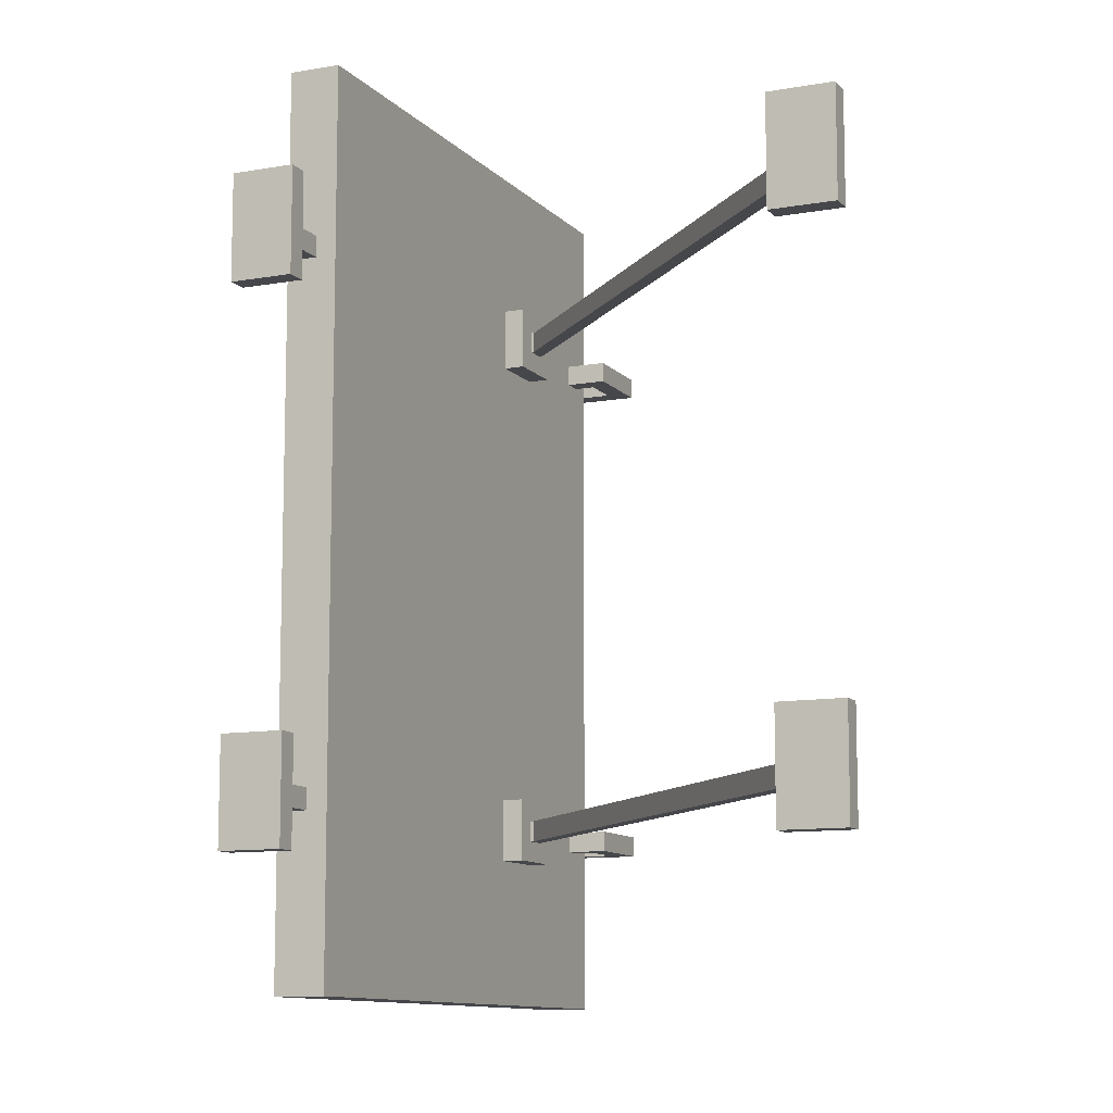
<metadata>
{"format":"obj","ext":"obj","renderer":"f3d","projection":"perspective","resolution":1024,"background":"white","views":[{"elev":-10.7,"azim":24.1,"up":"+Z"}]}
</metadata>
<code>
g default
v 4.9 0.1931 -2.5
v 0.5321 4.7 -2.5
v 5.1 0.1931 -2.5
v 0.5323 4.501 -2.5
v 4.7 -0.1 -2.1
v 5.3 0.1 -2.1
v 5.3 -0.1 -2.1
v 4.7 0.1 -2.1
v 4.9 0.1931 2.5
v 0.5321 4.7 2.5
v 5.1 0.1931 2.5
v 0.5323 4.501 2.5
v 4.7 -0.1 2.9
v 5.3 0.1 2.9
v 5.3 -0.1 2.9
v 4.7 0.1 2.9
v 5.3 0.1 -3.1
v 4.7 -0.1 -3.1
v 5.3 -0.1 -3.1
v 4.7 0.1 -3.1
v 0.5321 4.7 -2.7
v 4.9 0.1931 -2.7
v 5.1 0.1931 -2.7
v 0.5323 4.501 -2.7
v 5.3 0.1 1.9
v 4.7 -0.1 1.9
v 5.3 -0.1 1.9
v 4.7 0.1 1.9
v 0.5321 4.7 2.3
v 4.9 0.1931 2.3
v 5.1 0.1931 2.3
v 0.5323 4.501 2.3
v 5.3 -0.1 -3.1
v 4.7 -0.1 -2.1
v 5.3 -0.1 -2.1
v 4.7 -0.1 -3.1
v 5.3 -0.1 1.9
v 4.7 -0.1 2.9
v 5.3 -0.1 2.9
v 4.7 -0.1 1.9
v 5.1 0.1931 -2.7
v 5.3 0.1 -3.1
v 5.3 0.1 -2.1
v 5.1 0.1931 -2.5
v 5.1 0.1931 -2.7
v 4.7 0.1 -3.1
v 5.1 0.1931 -2.7
v 4.7 0.1 -2.1
v 5.1 0.1931 -2.5
v 4.9 0.1931 -2.7
v 4.9 0.1931 -2.7
v 5.1 0.1931 -2.7
v 4.9 0.1931 -2.5
v 5.1 0.1931 -2.5
v 4.9 0.1931 -2.7
v 4.9 0.1931 -2.5
v 5.1 0.1931 2.3
v 5.3 0.1 1.9
v 5.3 0.1 2.9
v 5.1 0.1931 2.5
v 5.1 0.1931 2.3
v 4.7 0.1 1.9
v 5.1 0.1931 2.3
v 4.7 0.1 2.9
v 5.1 0.1931 2.5
v 4.9 0.1931 2.3
v 4.9 0.1931 2.3
v 5.1 0.1931 2.3
v 4.9 0.1931 2.5
v 5.1 0.1931 2.5
v 4.9 0.1931 2.3
v 4.9 0.1931 2.5
v 0.5323 4.501 -2.5
v 0.5321 4.7 -2.7
v 0.5321 4.7 -2.5
v 0.5323 4.501 -2.7
v 0.5323 4.501 2.5
v 0.5321 4.7 2.3
v 0.5321 4.7 2.5
v 0.5323 4.501 2.3
v 0.5321 4.7 -2.5
v 5.1 0.1931 -2.7
v 5.1 0.1931 -2.5
v 0.5321 4.7 -2.7
v 0.5321 4.7 2.5
v 5.1 0.1931 2.3
v 5.1 0.1931 2.5
v 0.5321 4.7 2.3
v 5.3 0.1 -2.1
v 5.3 -0.1 -3.1
v 5.3 -0.1 -2.1
v 5.3 0.1 -3.1
v 5.3 0.1 2.9
v 5.3 -0.1 1.9
v 5.3 -0.1 2.9
v 5.3 0.1 1.9
v 4.9 0.1931 -2.7
v 0.5323 4.501 -2.5
v 4.9 0.1931 -2.5
v 0.5323 4.501 -2.7
v 4.9 0.1931 2.3
v 0.5323 4.501 2.5
v 4.9 0.1931 2.5
v 0.5323 4.501 2.3
v 4.7 -0.1 -3.1
v 4.7 0.1 -2.1
v 4.7 -0.1 -2.1
v 4.7 0.1 -3.1
v 4.7 -0.1 1.9
v 4.7 0.1 2.9
v 4.7 -0.1 2.9
v 4.7 0.1 1.9
v 0.5 6.5 -2.5
v 0.7 6.7 -2.5
v 0.7 5.9 -2.5
v 0.5 6.1 -2.5
v 0.5 6.5 -2.5
v -1.5 6.7 -2.5
v 0.5 6.5 -2.5
v 0.3 5.9 -2.5
v 0.5 6.1 -2.5
v 0.5 6.5 -2.5
v -1.5 6.5 -2.5
v 0.3 6.1 -2.5
v 0.5 6.1 -2.5
v 0.5 4.5 -2.5
v 0.531 4.7 -2.499
v 0.5322 4.5 -2.5
v 0.5 4.695 -2.5
v -0.1 0.2205 -2.5
v 0.1 0.7 -2.5
v 0.1 0.2205 -2.5
v -0.1 0.7 -2.5
v -2.3 6.442 -2.3
v -1.5 6.7 -2.3
v -1.5 6.501 -2.3
v -2.5 6.7 -2.3
v -2.3 6.442 -2.3
v -2.5 6.7 -2.3
v -2.3 6.442 -2.3
v -2.661 6.1 -2.3
v -2.661 6.1 -2.3
v -2.3 6.442 -2.3
v -2.546 6.1 -2.3
v 0.3 4.3 -2.3
v 0.5 4.9 -2.3
v 0.5 4.3 -2.3
v 0.3 4.9 -2.3
v -0.3 -0.1 -2.1
v 0.3 0.1 -2.1
v 0.3 -0.1 -2.1
v -0.3 0.1 -2.1
v -0.1897 0.7 4.1
v 0.3 6.3 4.1
v 0.3 0.7 4.1
v -0.1897 6.3 4.1
v -0.1897 0.9 -4.1
v -0.1 6.1 -4.1
v -0.1 0.9 -4.1
v -0.1897 6.1 -4.1
v 0.5 6.5 2.5
v 0.7 6.7 2.5
v 0.7 5.9 2.5
v 0.5 6.1 2.5
v 0.5 6.5 2.5
v -1.5 6.7 2.5
v 0.5 6.5 2.5
v 0.3 5.9 2.5
v 0.5 6.1 2.5
v 0.5 6.5 2.5
v -1.5 6.5 2.5
v 0.3 6.1 2.5
v 0.5 6.1 2.5
v 0.5 4.5 2.5
v 0.5322 4.7 2.5
v 0.5322 4.5 2.5
v 0.5 4.7 2.5
v -0.1 0.2205 2.5
v 0.1 0.7 2.5
v 0.1 0.2205 2.5
v -0.1 0.7 2.5
v -2.3 6.442 2.7
v -1.5 6.7 2.7
v -1.5 6.501 2.7
v -2.5 6.7 2.7
v -2.3 6.442 2.7
v -2.5 6.7 2.7
v -2.3 6.442 2.7
v -2.661 6.1 2.7
v -2.661 6.1 2.7
v -2.3 6.442 2.7
v -2.546 6.1 2.7
v 0.3 4.3 2.7
v 0.5 4.9 2.7
v 0.5 4.3 2.7
v 0.3 4.9 2.7
v -0.3 -0.1 2.9
v 0.3 0.1 2.9
v 0.3 -0.1 2.9
v -0.3 0.1 2.9
v 0.3 0.1 -3.1
v -0.3 -0.1 -3.1
v 0.3 -0.1 -3.1
v -0.3 0.1 -3.1
v -1.5 6.7 -2.9
v -2.3 6.442 -2.9
v -1.5 6.501 -2.9
v -2.5 6.7 -2.9
v -2.3 6.442 -2.9
v -2.3 6.442 -2.9
v -2.5 6.7 -2.9
v -2.661 6.1 -2.9
v -2.3 6.442 -2.9
v -2.661 6.1 -2.9
v -2.546 6.1 -2.9
v 0.5 4.9 -2.9
v 0.3 4.3 -2.9
v 0.5 4.3 -2.9
v 0.3 4.9 -2.9
v 0.7 6.7 -2.7
v 0.5 6.5 -2.7
v 0.7 5.9 -2.7
v 0.5 6.5 -2.7
v 0.5 6.1 -2.7
v -1.5 6.7 -2.7
v 0.5 6.5 -2.7
v 0.5 6.1 -2.7
v 0.3 5.9 -2.7
v -1.5 6.5 -2.7
v 0.5 6.5 -2.7
v 0.5 6.1 -2.7
v 0.3 6.1 -2.7
v 0.531 4.7 -2.699
v 0.5 4.5 -2.7
v 0.531 4.5 -2.699
v 0.5 4.695 -2.7
v 0.1 0.7 -2.7
v -0.1 0.2205 -2.7
v 0.1 0.2205 -2.7
v -0.1 0.7 -2.7
v -0.1 6.1 3.9
v -0.1897 0.9 3.9
v -0.1 0.9 3.9
v -0.1897 6.1 3.9
v 0.3 0.1 1.9
v -0.3 -0.1 1.9
v 0.3 -0.1 1.9
v -0.3 0.1 1.9
v 0.3 6.3 -4.3
v -0.1897 0.7 -4.3
v 0.3 0.7 -4.3
v -0.1897 6.3 -4.3
v -1.5 6.7 2.1
v -2.3 6.442 2.1
v -1.5 6.501 2.1
v -2.5 6.7 2.1
v -2.3 6.442 2.1
v -2.3 6.442 2.1
v -2.5 6.7 2.1
v -2.661 6.1 2.1
v -2.3 6.442 2.1
v -2.661 6.1 2.1
v -2.546 6.1 2.1
v 0.5 4.9 2.1
v 0.3 4.3 2.1
v 0.5 4.3 2.1
v 0.3 4.9 2.1
v 0.7 6.7 2.3
v 0.5 6.5 2.3
v 0.7 5.9 2.3
v 0.5 6.5 2.3
v 0.5 6.1 2.3
v -1.5 6.7 2.3
v 0.5 6.5 2.3
v 0.5 6.1 2.3
v 0.3 5.9 2.3
v -1.5 6.5 2.3
v 0.5 6.5 2.3
v 0.5 6.1 2.3
v 0.3 6.1 2.3
v 0.5322 4.7 2.3
v 0.5 4.5 2.3
v 0.5322 4.5 2.3
v 0.5 4.7 2.3
v 0.1 0.7 2.3
v -0.1 0.2205 2.3
v 0.1 0.2205 2.3
v -0.1 0.7 2.3
v -0.1 6.1 -4.1
v -0.1897 6.1 3.9
v -0.1 6.1 3.9
v -0.1897 6.1 -4.1
v -2.546 6.1 -2.9
v -2.661 6.1 -2.3
v -2.546 6.1 -2.3
v -2.661 6.1 -2.9
v -2.546 6.1 2.1
v -2.661 6.1 2.7
v -2.546 6.1 2.7
v -2.661 6.1 2.1
v 0.3 -0.1 -3.1
v -0.3 -0.1 -2.1
v 0.3 -0.1 -2.1
v -0.3 -0.1 -3.1
v 0.3 -0.1 1.9
v -0.3 -0.1 2.9
v 0.3 -0.1 2.9
v -0.3 -0.1 1.9
v -1.5 6.501 -2.9
v -2.3 6.442 -2.3
v -1.5 6.501 -2.3
v -2.3 6.442 -2.9
v -1.5 6.501 2.1
v -2.3 6.442 2.7
v -1.5 6.501 2.7
v -2.3 6.442 2.1
v 0.7 5.9 -2.7
v 0.3 5.9 -2.5
v 0.7 5.9 -2.5
v 0.3 5.9 -2.7
v 0.7 5.9 2.3
v 0.3 5.9 2.5
v 0.7 5.9 2.5
v 0.3 5.9 2.3
v 0.531 4.5 -2.699
v 0.5 4.5 -2.5
v 0.5322 4.5 -2.5
v 0.5 4.5 -2.7
v 0.5322 4.5 2.3
v 0.5 4.5 2.5
v 0.5322 4.5 2.5
v 0.5 4.5 2.3
v 0.5 4.3 -2.9
v 0.3 4.3 -2.3
v 0.5 4.3 -2.3
v 0.3 4.3 -2.9
v 0.5 4.3 2.1
v 0.3 4.3 2.7
v 0.5 4.3 2.7
v 0.3 4.3 2.1
v 0.3 0.7 4.1
v 0.3 0.7 -4.3
v 0.1 0.7 -2.5
v 0.1 0.7 -2.7
v 0.1 0.7 -2.5
v 0.1 0.7 -2.5
v 0.1 0.7 2.3
v -0.1897 0.7 -4.3
v 0.1 0.7 -2.7
v 0.1 0.7 2.3
v 0.1 0.7 2.5
v -0.1 0.7 -2.7
v 0.1 0.7 -2.7
v 0.1 0.7 2.5
v -0.1897 0.7 4.1
v -0.1 0.7 -2.5
v -0.1 0.7 -2.5
v -0.1 0.7 -2.7
v 0.1 0.7 2.5
v -0.1 0.7 2.5
v -0.1 0.7 2.3
v -0.1 0.7 -2.5
v -0.1 0.7 2.5
v -0.1 0.7 2.3
v 0.1 0.7 -2.5
v -0.1 0.7 2.3
v 0.1 0.7 2.3
v -0.1 0.7 -2.5
v 0.5 6.5 -2.7
v -1.5 6.5 -2.5
v 0.5 6.5 -2.5
v -1.5 6.5 -2.7
v 0.5 6.5 2.3
v -1.5 6.5 2.5
v 0.5 6.5 2.5
v -1.5 6.5 2.3
v 0.1 0.2205 -2.7
v 0.3 0.1 -3.1
v 0.3 0.1 -2.1
v 0.1 0.2205 -2.5
v 0.1 0.2205 -2.7
v -0.3 0.1 -3.1
v 0.1 0.2205 -2.7
v -0.3 0.1 -2.1
v 0.1 0.2205 -2.5
v -0.1 0.2205 -2.7
v -0.1 0.2205 -2.7
v 0.1 0.2205 -2.7
v -0.1 0.2205 -2.5
v 0.1 0.2205 -2.5
v -0.1 0.2205 -2.7
v -0.1 0.2205 -2.5
v 0.1 0.2205 2.3
v 0.3 0.1 1.9
v 0.3 0.1 2.9
v 0.1 0.2205 2.5
v 0.1 0.2205 2.3
v -0.3 0.1 1.9
v 0.1 0.2205 2.3
v -0.3 0.1 2.9
v 0.1 0.2205 2.5
v -0.1 0.2205 2.3
v -0.1 0.2205 2.3
v 0.1 0.2205 2.3
v -0.1 0.2205 2.5
v 0.1 0.2205 2.5
v -0.1 0.2205 2.3
v -0.1 0.2205 2.5
v -0.1897 6.3 4.1
v 0.3 6.3 -4.3
v 0.3 6.3 4.1
v -0.1897 6.3 -4.3
v 0.3 6.1 -2.5
v 0.5 6.1 -2.7
v 0.5 6.1 -2.5
v 0.3 6.1 -2.7
v 0.3 6.1 2.5
v 0.5 6.1 2.3
v 0.5 6.1 2.5
v 0.3 6.1 2.3
v 0.5 4.695 -2.5
v 0.531 4.7 -2.699
v 0.531 4.7 -2.499
v 0.5 4.695 -2.7
v 0.5 4.7 2.5
v 0.5322 4.7 2.3
v 0.5322 4.7 2.5
v 0.5 4.7 2.3
v 0.3 4.9 -2.3
v 0.5 4.9 -2.9
v 0.5 4.9 -2.3
v 0.3 4.9 -2.9
v 0.3 4.9 2.7
v 0.5 4.9 2.1
v 0.5 4.9 2.7
v 0.3 4.9 2.1
v -0.1897 0.9 3.9
v -0.1 0.9 -4.1
v -0.1 0.9 3.9
v -0.1897 0.9 -4.1
v -1.5 6.7 -2.9
v -1.5 6.7 -2.7
v -2.5 6.7 -2.9
v -1.5 6.7 -2.7
v -2.5 6.7 -2.3
v -1.5 6.7 -2.7
v -1.5 6.7 -2.5
v -1.5 6.7 -2.5
v -1.5 6.7 -2.3
v -1.5 6.7 -2.7
v 0.7 6.7 -2.7
v -1.5 6.7 -2.5
v 0.7 6.7 -2.5
v -1.5 6.7 2.1
v -1.5 6.7 2.3
v -2.5 6.7 2.1
v -1.5 6.7 2.3
v -2.5 6.7 2.7
v -1.5 6.7 2.3
v -1.5 6.7 2.5
v -1.5 6.7 2.5
v -1.5 6.7 2.7
v -1.5 6.7 2.3
v 0.7 6.7 2.3
v -1.5 6.7 2.5
v 0.7 6.7 2.5
v 0.1 0.7 -2.5
v 0.1 0.2205 -2.7
v 0.1 0.2205 -2.5
v 0.1 0.7 -2.7
v 0.1 0.7 2.5
v 0.1 0.2205 2.3
v 0.1 0.2205 2.5
v 0.1 0.7 2.3
v 0.3 0.7 -4.3
v 0.3 0.7 4.1
v 0.3 4.3 -2.3
v 0.3 4.3 -2.9
v 0.3 4.3 -2.3
v 0.3 4.3 2.1
v 0.3 4.3 -2.3
v 0.3 6.3 -4.3
v 0.3 4.3 -2.9
v 0.3 4.3 2.7
v 0.3 4.3 2.1
v 0.3 4.9 -2.9
v 0.3 4.3 -2.9
v 0.3 6.3 4.1
v 0.3 4.3 2.7
v 0.3 6.1 -2.5
v 0.3 4.9 -2.9
v 0.3 5.9 -2.7
v 0.3 4.9 2.7
v 0.3 4.3 2.7
v 0.3 6.1 -2.7
v 0.3 5.9 -2.7
v 0.3 5.9 2.5
v 0.3 4.9 2.7
v 0.3 6.1 2.5
v 0.3 5.9 2.5
v 0.3 6.1 2.3
v 0.3 6.1 2.5
v 0.3 6.1 -2.5
v 0.3 6.1 2.3
v 0.3 6.1 -2.7
v 0.3 6.1 -2.5
v 0.3 4.9 2.1
v 0.3 4.3 -2.3
v 0.3 4.3 2.1
v 0.3 4.9 -2.3
v 0.3 4.9 -2.3
v 0.3 4.9 2.1
v 0.3 5.9 2.3
v 0.3 5.9 -2.5
v 0.3 4.9 -2.3
v 0.3 5.9 -2.7
v 0.3 4.9 -2.9
v 0.3 4.9 -2.3
v 0.3 5.9 -2.5
v 0.3 5.9 -2.7
v 0.3 5.9 2.3
v 0.3 4.9 2.1
v 0.3 4.9 2.7
v 0.3 5.9 2.5
v 0.3 5.9 2.3
v 0.3 6.1 2.3
v 0.3 5.9 -2.5
v 0.3 5.9 2.3
v 0.3 6.1 -2.5
v 0.3 0.1 -2.1
v 0.3 -0.1 -3.1
v 0.3 -0.1 -2.1
v 0.3 0.1 -3.1
v 0.3 0.1 2.9
v 0.3 -0.1 1.9
v 0.3 -0.1 2.9
v 0.3 0.1 1.9
v 0.5 4.5 -2.7
v 0.5 4.3 -2.9
v 0.5 4.3 -2.3
v 0.5 4.5 -2.5
v 0.5 4.5 -2.7
v 0.5 4.9 -2.9
v 0.5 4.5 -2.7
v 0.5 4.9 -2.3
v 0.5 4.5 -2.5
v 0.5 4.695 -2.7
v 0.5 4.695 -2.7
v 0.5 4.695 -2.5
v 0.5 4.695 -2.7
v 0.5 4.9 -2.9
v 0.5 4.5 -2.7
v 0.5 4.695 -2.5
v 0.5 4.5 -2.5
v 0.5 4.9 -2.3
v 0.5 4.5 2.3
v 0.5 4.3 2.1
v 0.5 4.3 2.7
v 0.5 4.5 2.5
v 0.5 4.5 2.3
v 0.5 4.9 2.1
v 0.5 4.5 2.3
v 0.5 4.9 2.7
v 0.5 4.5 2.5
v 0.5 4.7 2.3
v 0.5 4.7 2.3
v 0.5 4.5 2.3
v 0.5 4.7 2.5
v 0.5 4.5 2.5
v 0.5 4.7 2.3
v 0.5 4.7 2.5
v 0.531 4.7 -2.499
v 0.531 4.5 -2.699
v 0.5322 4.5 -2.5
v 0.531 4.7 -2.699
v 0.7 6.7 -2.5
v 0.7 5.9 -2.7
v 0.7 5.9 -2.5
v 0.7 6.7 -2.7
v 0.7 6.7 2.5
v 0.7 5.9 2.3
v 0.7 5.9 2.5
v 0.7 6.7 2.3
v 0.5322 4.7 2.5
v 0.5322 4.5 2.3
v 0.5322 4.5 2.5
v 0.5322 4.7 2.3
v -2.3 6.442 -2.3
v -2.546 6.1 -2.9
v -2.546 6.1 -2.3
v -2.3 6.442 -2.9
v -2.3 6.442 2.7
v -2.546 6.1 2.1
v -2.546 6.1 2.7
v -2.3 6.442 2.1
v -1.5 6.5 -2.7
v -1.5 6.501 -2.9
v -1.5 6.501 -2.3
v -1.5 6.5 -2.5
v -1.5 6.5 -2.7
v -1.5 6.7 -2.9
v -1.5 6.501 -2.9
v -1.5 6.5 -2.7
v -1.5 6.7 -2.3
v -1.5 6.5 -2.5
v -1.5 6.501 -2.3
v -1.5 6.7 -2.7
v -1.5 6.7 -2.9
v -1.5 6.5 -2.7
v -1.5 6.7 -2.5
v -1.5 6.5 -2.5
v -1.5 6.7 -2.3
v -1.5 6.5 2.3
v -1.5 6.501 2.1
v -1.5 6.501 2.7
v -1.5 6.5 2.5
v -1.5 6.5 2.3
v -1.5 6.7 2.1
v -1.5 6.501 2.1
v -1.5 6.5 2.3
v -1.5 6.7 2.7
v -1.5 6.5 2.5
v -1.5 6.501 2.7
v -1.5 6.7 2.3
v -1.5 6.7 2.1
v -1.5 6.5 2.3
v -1.5 6.7 2.5
v -1.5 6.5 2.5
v -1.5 6.7 2.7
v -0.1 0.9 -4.1
v -0.1 6.1 3.9
v -0.1 0.9 3.9
v -0.1 6.1 -4.1
v -0.1 0.2205 -2.7
v -0.1 0.7 -2.5
v -0.1 0.2205 -2.5
v -0.1 0.7 -2.7
v -0.1 0.2205 2.3
v -0.1 0.7 2.5
v -0.1 0.2205 2.5
v -0.1 0.7 2.3
v 0.5 6.1 -2.7
v 0.5 6.5 -2.5
v 0.5 6.1 -2.5
v 0.5 6.5 -2.7
v 0.5 6.1 2.3
v 0.5 6.5 2.5
v 0.5 6.1 2.5
v 0.5 6.5 2.3
v -2.661 6.1 -2.9
v -2.5 6.7 -2.3
v -2.661 6.1 -2.3
v -2.5 6.7 -2.9
v -2.661 6.1 2.1
v -2.5 6.7 2.7
v -2.661 6.1 2.7
v -2.5 6.7 2.1
v -0.1897 0.7 -4.3
v -0.1897 0.9 -4.1
v -0.1897 0.7 4.1
v -0.1897 0.9 -4.1
v -0.1897 0.9 3.9
v -0.1897 6.3 -4.3
v -0.1897 0.9 -4.1
v -0.1897 0.9 3.9
v -0.1897 6.3 4.1
v -0.1897 6.1 -4.1
v -0.1897 6.1 -4.1
v -0.1897 0.9 -4.1
v -0.1897 0.9 3.9
v -0.1897 6.1 3.9
v -0.1897 6.1 3.9
v -0.1897 6.1 -4.1
v -0.3 -0.1 -3.1
v -0.3 0.1 -2.1
v -0.3 -0.1 -2.1
v -0.3 0.1 -3.1
v -0.3 -0.1 1.9
v -0.3 0.1 2.9
v -0.3 -0.1 2.9
v -0.3 0.1 1.9
f 3 2 1
f 1 2 4
f 7 6 5
f 5 6 8
f 11 10 9
f 9 10 12
f 15 14 13
f 13 14 16
f 19 18 17
f 18 20 17
f 23 22 21
f 22 24 21
f 27 26 25
f 26 28 25
f 31 30 29
f 30 32 29
f 35 34 33
f 34 36 33
f 39 38 37
f 38 40 37
f 43 42 41
f 43 45 44
f 47 42 46
f 43 49 48
f 48 50 46
f 52 46 51
f 48 54 53
f 48 56 55
f 59 58 57
f 59 61 60
f 63 58 62
f 59 65 64
f 64 66 62
f 68 62 67
f 64 70 69
f 64 72 71
f 75 74 73
f 73 74 76
f 79 78 77
f 77 78 80
f 83 82 81
f 81 82 84
f 87 86 85
f 85 86 88
f 91 90 89
f 89 90 92
f 95 94 93
f 93 94 96
f 99 98 97
f 98 100 97
f 103 102 101
f 102 104 101
f 107 106 105
f 106 108 105
f 111 110 109
f 110 112 109
f 115 114 113
f 115 117 116
f 119 114 118
f 115 121 120
f 118 123 122
f 120 125 124
f 128 127 126
f 126 127 129
f 132 131 130
f 130 131 133
f 136 135 134
f 138 135 137
f 141 140 139
f 144 143 142
f 147 146 145
f 145 146 148
f 151 150 149
f 149 150 152
f 155 154 153
f 153 154 156
f 159 158 157
f 157 158 160
f 163 162 161
f 163 165 164
f 167 162 166
f 163 169 168
f 166 171 170
f 168 173 172
f 176 175 174
f 174 175 177
f 180 179 178
f 178 179 181
f 184 183 182
f 186 183 185
f 189 188 187
f 192 191 190
f 195 194 193
f 193 194 196
f 199 198 197
f 197 198 200
f 203 202 201
f 202 204 201
f 207 206 205
f 209 208 205
f 212 211 210
f 215 214 213
f 218 217 216
f 217 219 216
f 222 221 220
f 222 224 223
f 226 225 220
f 222 228 227
f 225 230 229
f 228 232 231
f 235 234 233
f 234 236 233
f 239 238 237
f 238 240 237
f 243 242 241
f 242 244 241
f 247 246 245
f 246 248 245
f 251 250 249
f 250 252 249
f 255 254 253
f 257 256 253
f 260 259 258
f 263 262 261
f 266 265 264
f 265 267 264
f 270 269 268
f 270 272 271
f 274 273 268
f 270 276 275
f 273 278 277
f 276 280 279
f 283 282 281
f 282 284 281
f 287 286 285
f 286 288 285
f 291 290 289
f 290 292 289
f 295 294 293
f 294 296 293
f 299 298 297
f 298 300 297
f 303 302 301
f 302 304 301
f 307 306 305
f 306 308 305
f 311 310 309
f 310 312 309
f 315 314 313
f 314 316 313
f 319 318 317
f 318 320 317
f 323 322 321
f 322 324 321
f 327 326 325
f 326 328 325
f 331 330 329
f 330 332 329
f 335 334 333
f 334 336 333
f 339 338 337
f 338 340 337
f 343 342 341
f 345 344 342
f 341 347 346
f 349 348 342
f 341 351 350
f 353 352 348
f 341 355 354
f 348 356 355
f 348 358 357
f 355 360 359
f 355 362 361
f 355 364 363
f 367 366 365
f 366 368 365
f 371 370 369
f 370 372 369
f 375 374 373
f 374 376 373
f 379 378 377
f 379 381 380
f 383 378 382
f 379 385 384
f 384 386 382
f 388 382 387
f 384 390 389
f 384 392 391
f 395 394 393
f 395 397 396
f 399 394 398
f 395 401 400
f 400 402 398
f 404 398 403
f 400 406 405
f 400 408 407
f 411 410 409
f 409 410 412
f 415 414 413
f 413 414 416
f 419 418 417
f 417 418 420
f 423 422 421
f 421 422 424
f 427 426 425
f 425 426 428
f 431 430 429
f 429 430 432
f 435 434 433
f 433 434 436
f 439 438 437
f 437 438 440
f 443 442 441
f 443 445 444
f 445 447 446
f 449 448 445
f 452 451 450
f 453 451 452
f 456 455 454
f 456 458 457
f 458 460 459
f 462 461 458
f 465 464 463
f 466 464 465
f 469 468 467
f 467 468 470
f 473 472 471
f 471 472 474
f 477 476 475
f 479 475 478
f 476 481 480
f 483 475 482
f 476 485 484
f 487 482 486
f 476 489 488
f 482 488 490
f 492 491 482
f 488 494 493
f 496 482 495
f 488 498 497
f 488 500 499
f 488 502 501
f 488 504 503
f 482 506 505
f 509 508 507
f 507 508 510
f 513 512 511
f 513 515 514
f 518 517 516
f 518 520 519
f 523 522 521
f 523 525 524
f 528 527 526
f 526 527 529
f 532 531 530
f 530 531 533
f 536 535 534
f 534 535 537
f 540 539 538
f 540 542 541
f 544 539 543
f 540 546 545
f 545 547 543
f 545 549 548
f 552 551 550
f 555 554 553
f 558 557 556
f 558 560 559
f 562 557 561
f 558 564 563
f 563 565 561
f 567 561 566
f 563 569 568
f 563 571 570
f 574 573 572
f 572 573 575
f 578 577 576
f 576 577 579
f 582 581 580
f 580 581 583
f 586 585 584
f 584 585 587
f 590 589 588
f 588 589 591
f 594 593 592
f 592 593 595
f 598 597 596
f 598 600 599
f 603 602 601
f 606 605 604
f 609 608 607
f 612 611 610
f 615 614 613
f 615 617 616
f 620 619 618
f 623 622 621
f 626 625 624
f 629 628 627
f 632 631 630
f 631 633 630
f 636 635 634
f 635 637 634
f 640 639 638
f 639 641 638
f 644 643 642
f 643 645 642
f 648 647 646
f 647 649 646
f 652 651 650
f 651 653 650
f 656 655 654
f 655 657 654
f 660 659 658
f 660 662 661
f 664 663 658
f 660 666 665
f 666 663 667
f 669 668 663
f 666 671 670
f 666 673 672
f 676 675 674
f 675 677 674
f 680 679 678
f 679 681 678

</code>
